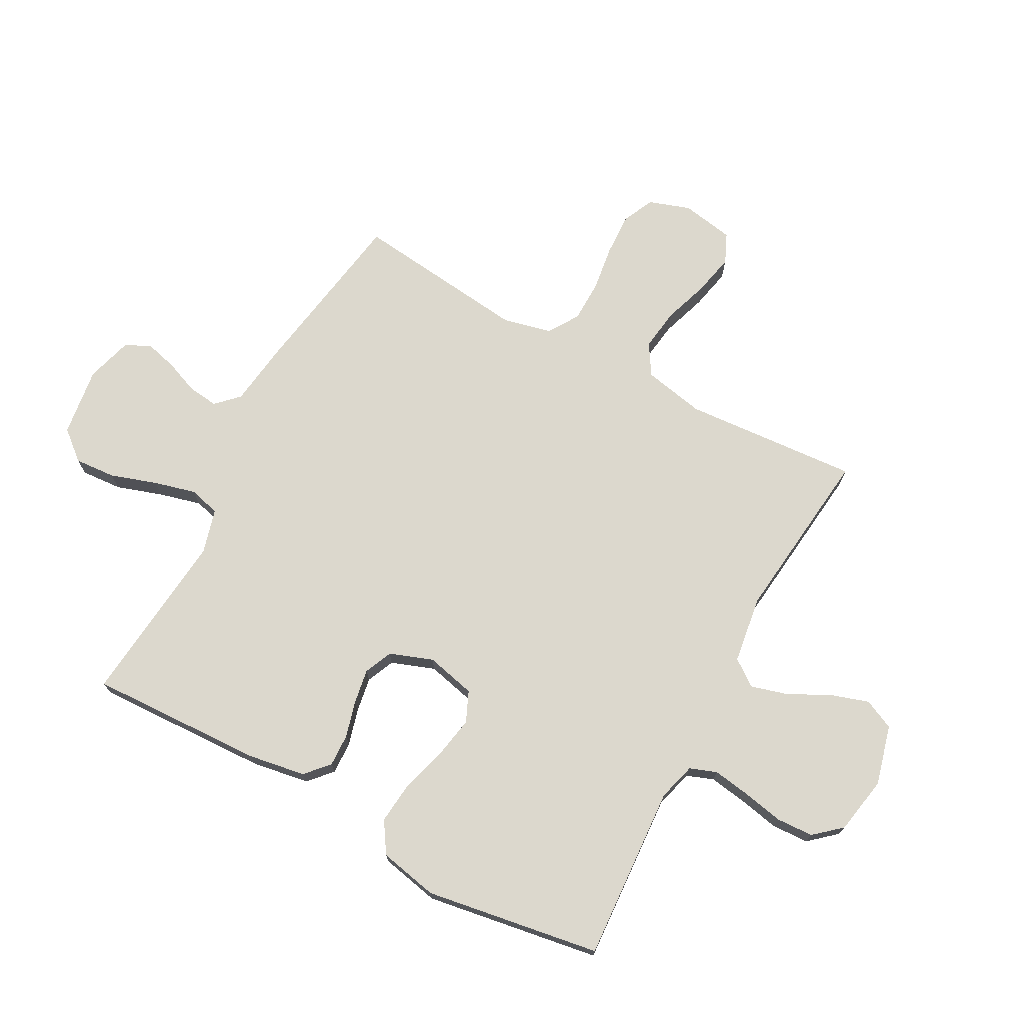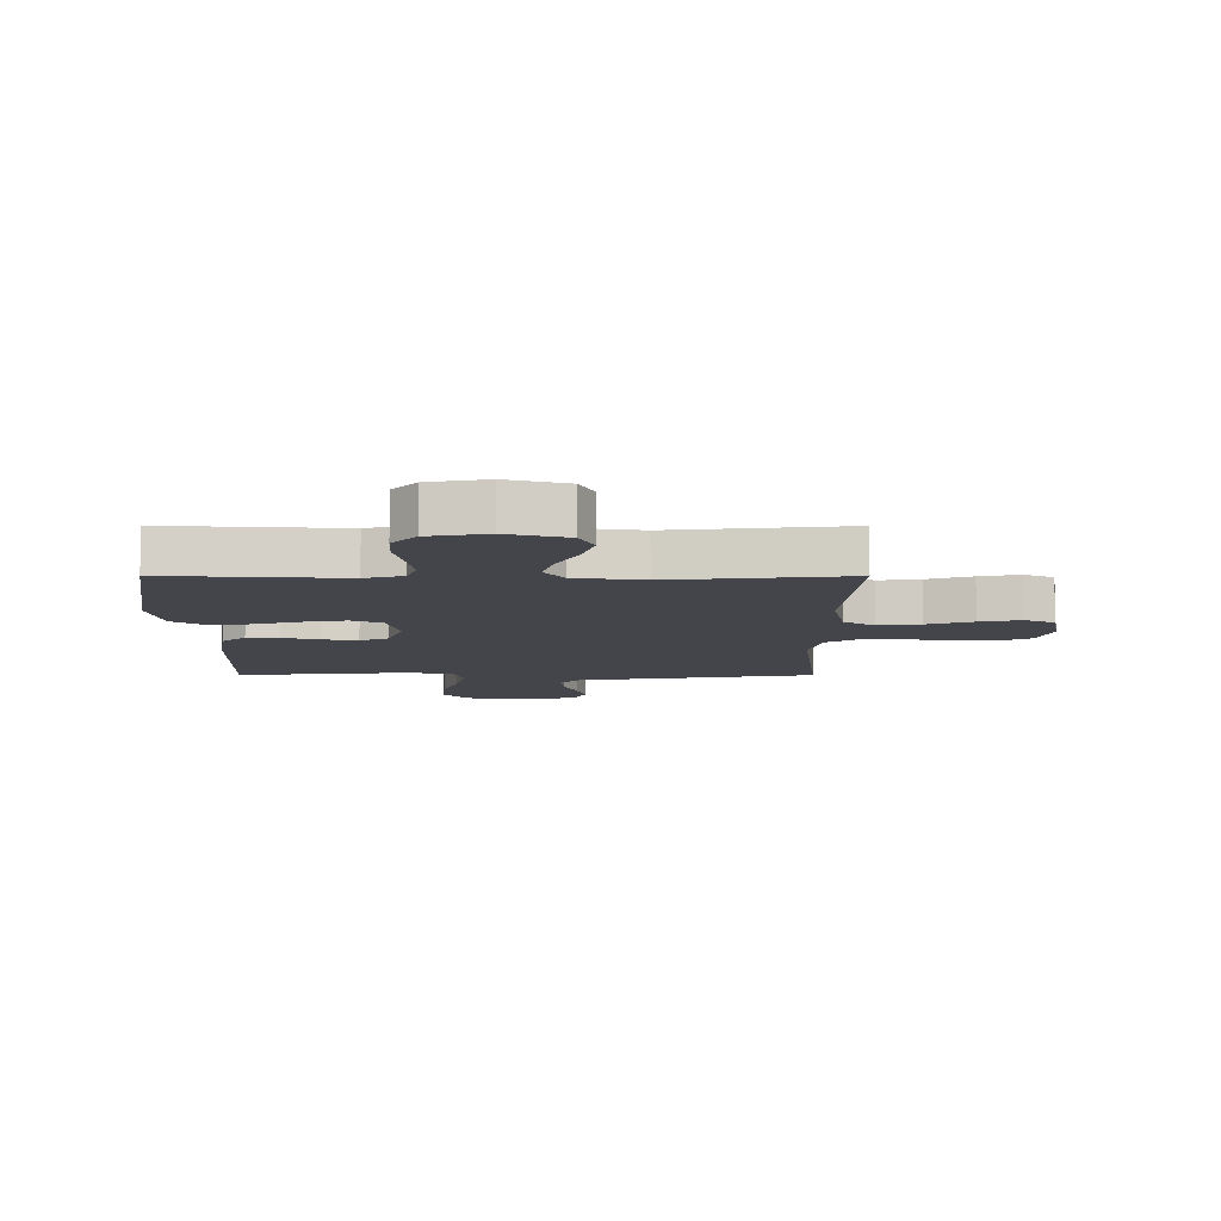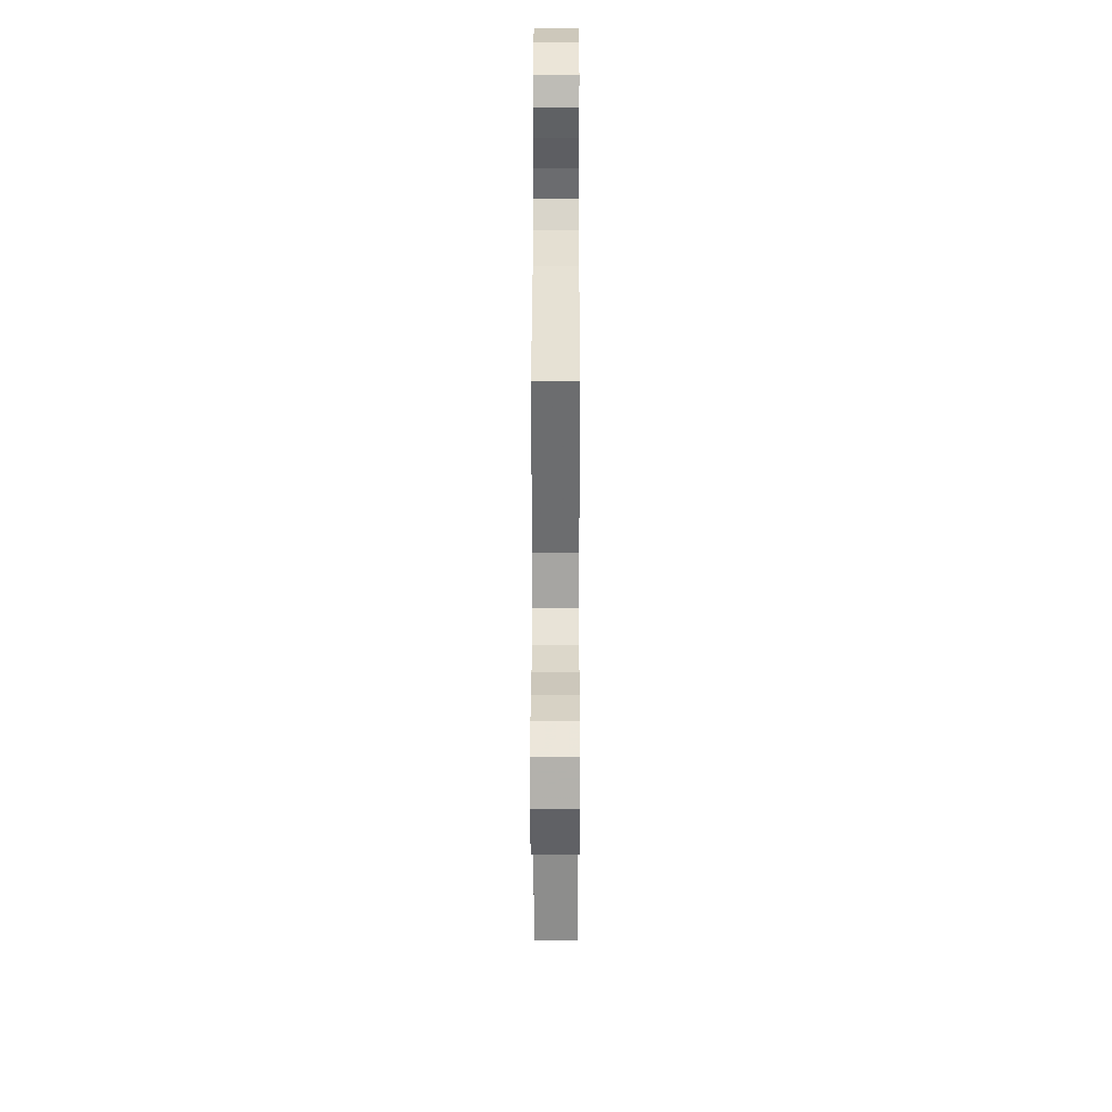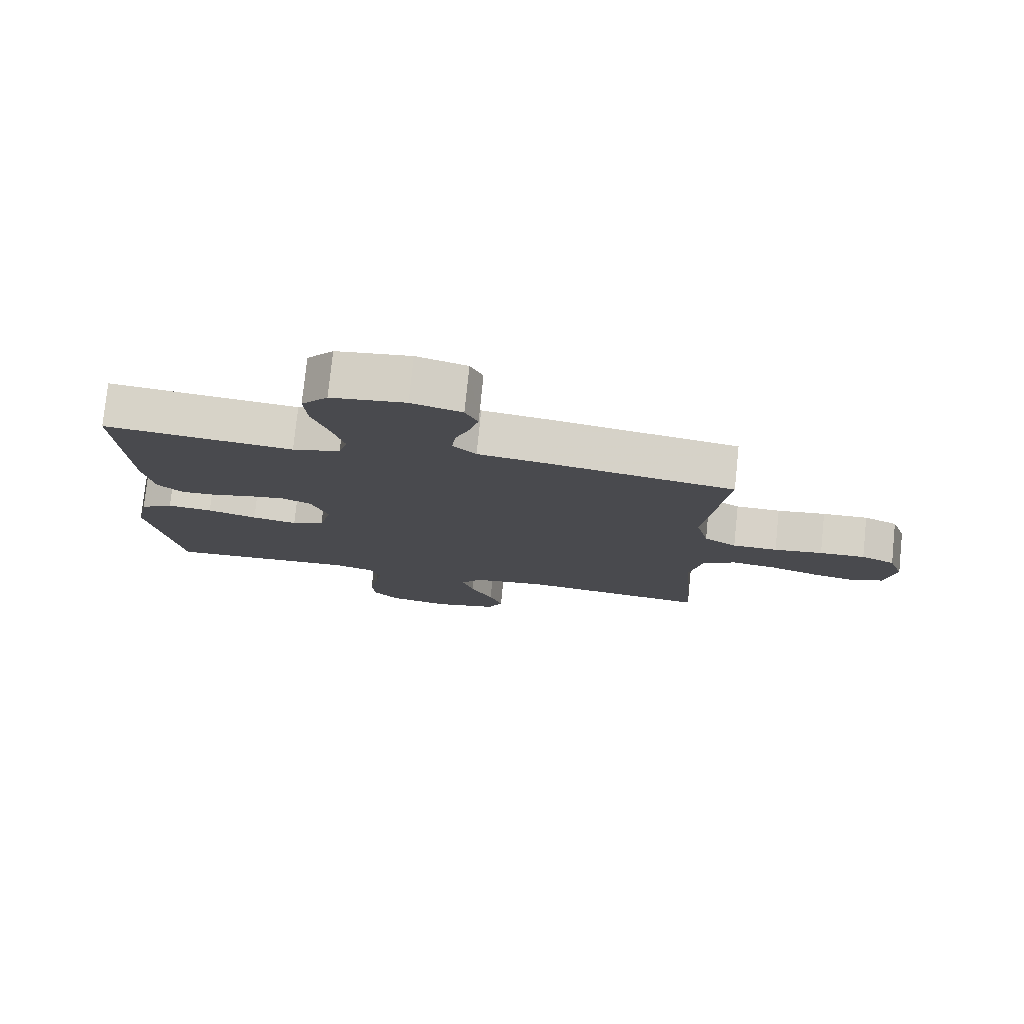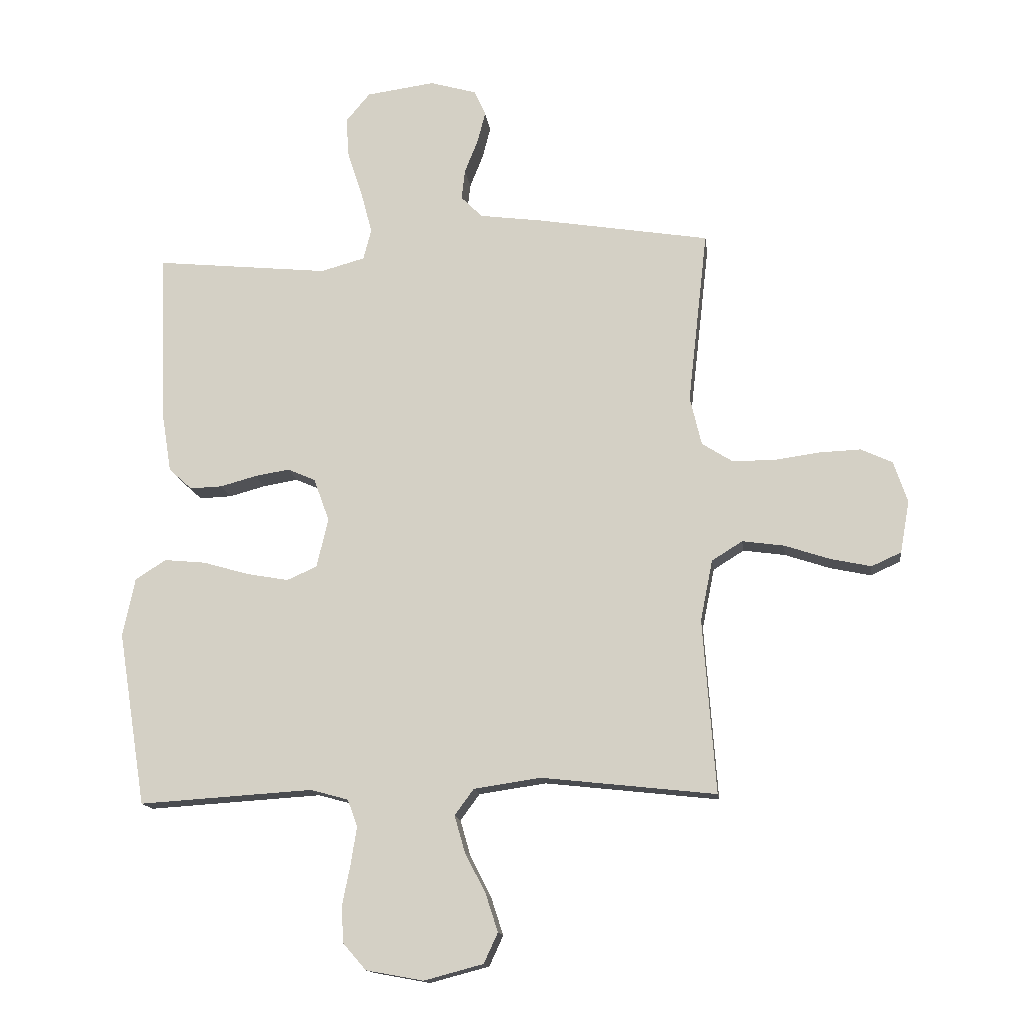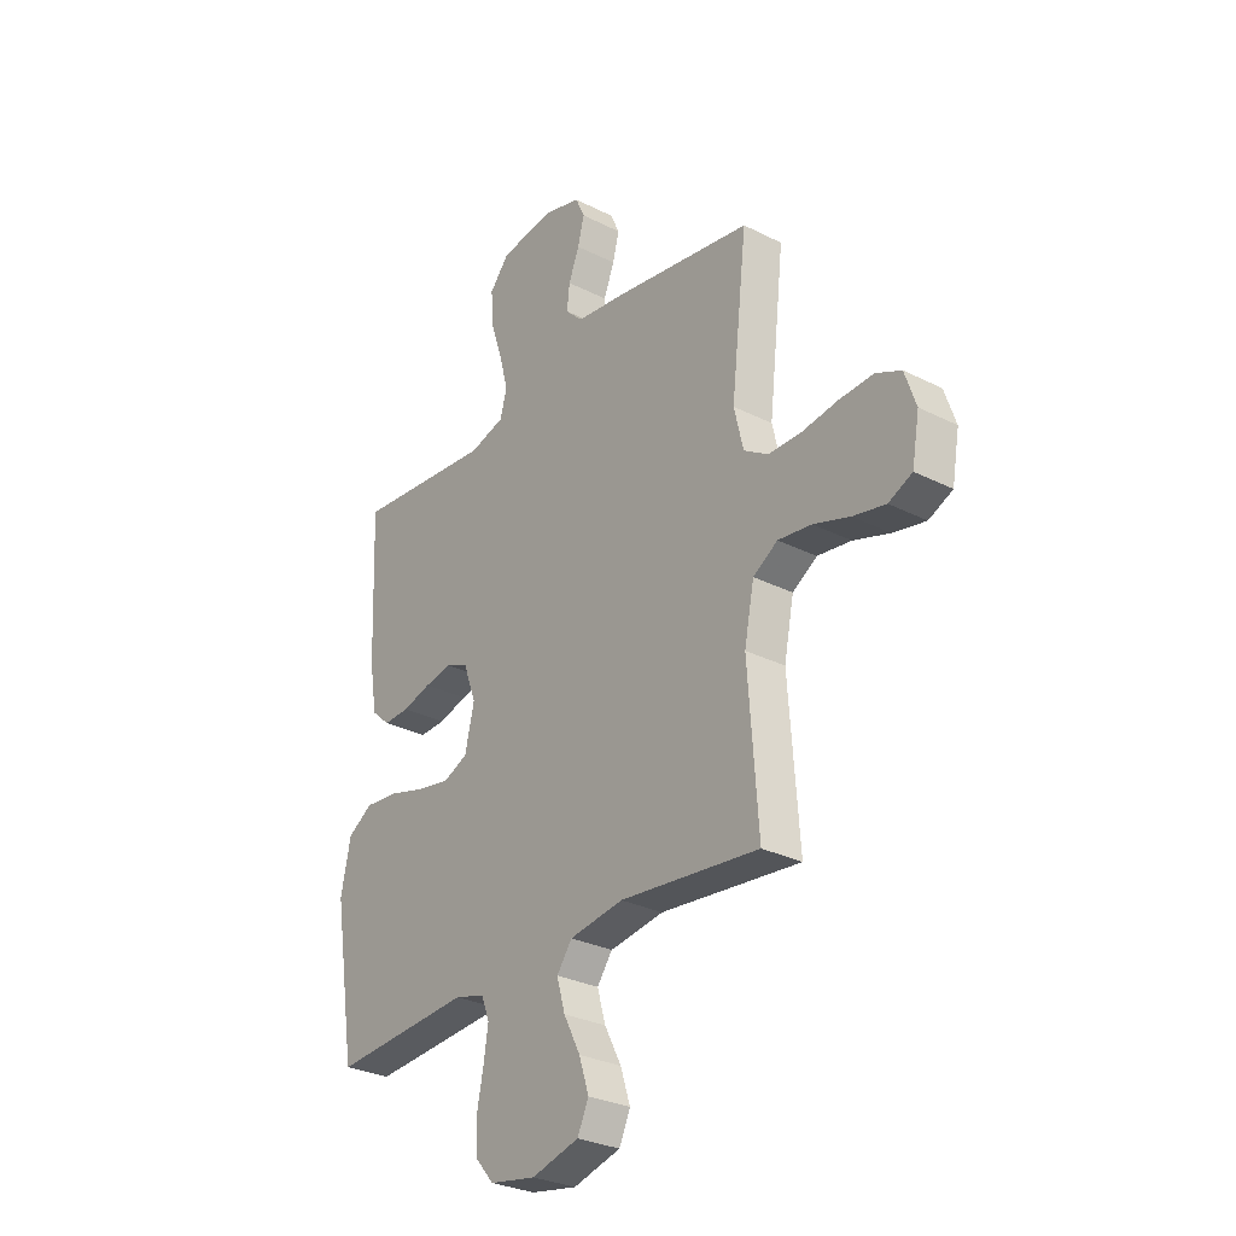
<metadata>
{"format":"obj","ext":"obj","renderer":"f3d","projection":"perspective","resolution":1024,"background":"white","views":[{"elev":72.5,"azim":118.4,"up":"+Y"},{"elev":-9.2,"azim":179.9,"up":"+Y"},{"elev":29.7,"azim":-89.9,"up":"+Z"},{"elev":77.6,"azim":-174.1,"up":"+Z"},{"elev":-14.5,"azim":-172.8,"up":"+Z"},{"elev":-29.4,"azim":-126.8,"up":"+Z"}]}
</metadata>
<code>
v -0.5 0.07 -0.5
v -0.478 0.07 -0.2
v -0.499 0.07 -0.095
v -0.552 0.07 -0.062
v -0.624 0.07 -0.072
v -0.702 0.07 -0.098
v -0.772 0.07 -0.113
v -0.823 0.07 -0.09
v -0.839 0.07 0
v -0.815 0.07 0.071
v -0.761 0.07 0.096
v -0.688 0.07 0.093
v -0.61 0.07 0.082
v -0.538 0.07 0.083
v -0.486 0.07 0.116
v -0.466 0.07 0.2
v -0.5 0.07 0.5
v -0.2 0.07 0.549
v -0.094 0.07 0.563
v -0.057 0.07 0.6
v -0.063 0.07 0.652
v -0.086 0.07 0.71
v -0.1 0.07 0.764
v -0.08 0.07 0.808
v 0 0.07 0.831
v 0.118 0.07 0.815
v 0.16 0.07 0.765
v 0.155 0.07 0.695
v 0.129 0.07 0.616
v 0.11 0.07 0.544
v 0.124 0.07 0.491
v 0.2 0.07 0.47
v 0.5 0.07 0.5
v 0.488 0.07 0.2
v 0.472 0.07 0.102
v 0.432 0.07 0.066
v 0.376 0.07 0.068
v 0.314 0.07 0.085
v 0.254 0.07 0.095
v 0.206 0.07 0.074
v 0.179 0.07 0
v 0.199 0.07 -0.085
v 0.251 0.07 -0.108
v 0.323 0.07 -0.095
v 0.402 0.07 -0.072
v 0.474 0.07 -0.065
v 0.527 0.07 -0.099
v 0.548 0.07 -0.2
v 0.5 0.07 -0.5
v 0.2 0.07 -0.481
v 0.135 0.07 -0.499
v 0.118 0.07 -0.545
v 0.128 0.07 -0.609
v 0.142 0.07 -0.679
v 0.139 0.07 -0.742
v 0.099 0.07 -0.788
v 0 0.07 -0.806
v -0.102 0.07 -0.779
v -0.126 0.07 -0.727
v -0.105 0.07 -0.662
v -0.069 0.07 -0.592
v -0.051 0.07 -0.529
v -0.084 0.07 -0.484
v -0.2 0.07 -0.467
v -0.5 0 -0.5
v -0.478 0 -0.2
v -0.499 0 -0.095
v -0.552 0 -0.062
v -0.624 0 -0.072
v -0.702 0 -0.098
v -0.772 0 -0.113
v -0.823 0 -0.09
v -0.839 0 0
v -0.815 0 0.071
v -0.761 0 0.096
v -0.688 0 0.093
v -0.61 0 0.082
v -0.538 0 0.083
v -0.486 0 0.116
v -0.466 0 0.2
v -0.5 0 0.5
v -0.2 0 0.549
v -0.094 0 0.563
v -0.057 0 0.6
v -0.063 0 0.652
v -0.086 0 0.71
v -0.1 0 0.764
v -0.08 0 0.808
v 0 0 0.831
v 0.118 0 0.815
v 0.16 0 0.765
v 0.155 0 0.695
v 0.129 0 0.616
v 0.11 0 0.544
v 0.124 0 0.491
v 0.2 0 0.47
v 0.5 0 0.5
v 0.488 0 0.2
v 0.472 0 0.102
v 0.432 0 0.066
v 0.376 0 0.068
v 0.314 0 0.085
v 0.254 0 0.095
v 0.206 0 0.074
v 0.179 0 0
v 0.199 0 -0.085
v 0.251 0 -0.108
v 0.323 0 -0.095
v 0.402 0 -0.072
v 0.474 0 -0.065
v 0.527 0 -0.099
v 0.548 0 -0.2
v 0.5 0 -0.5
v 0.2 0 -0.481
v 0.135 0 -0.499
v 0.118 0 -0.545
v 0.128 0 -0.609
v 0.142 0 -0.679
v 0.139 0 -0.742
v 0.099 0 -0.788
v 0 0 -0.806
v -0.102 0 -0.779
v -0.126 0 -0.727
v -0.105 0 -0.662
v -0.069 0 -0.592
v -0.051 0 -0.529
v -0.084 0 -0.484
v -0.2 0 -0.467
f 58 59 60 61
f 58 61 62
f 57 58 62
f 56 57 62
f 53 54 55 56
f 52 53 56 62
f 51 52 62 63
f 47 48 49 50
f 44 45 46 47
f 43 44 47 50
f 42 43 50 51
f 35 36 37 38
f 35 38 39
f 32 33 34 35
f 31 32 35 39
f 26 27 28 29
f 26 29 30
f 25 26 30
f 24 25 30 31
f 21 22 23 24
f 20 21 24 31
f 16 17 18 19
f 15 16 19
f 15 19 20 31
f 10 11 12 13
f 10 13 14
f 9 10 14
f 8 9 14
f 5 6 7 8
f 4 5 8 14
f 3 4 14 15
f 64 1 2
f 41 42 51 63
f 40 41 63 64
f 15 31 39 40
f 15 40 64
f 2 3 15 64
f 125 124 123 122
f 126 125 122
f 126 122 121
f 126 121 120
f 120 119 118 117
f 126 120 117 116
f 127 126 116 115
f 114 113 112 111
f 111 110 109 108
f 114 111 108 107
f 115 114 107 106
f 102 101 100 99
f 103 102 99
f 99 98 97 96
f 103 99 96 95
f 93 92 91 90
f 94 93 90
f 94 90 89
f 95 94 89 88
f 88 87 86 85
f 95 88 85 84
f 83 82 81 80
f 83 80 79
f 95 84 83 79
f 77 76 75 74
f 78 77 74
f 78 74 73
f 78 73 72
f 72 71 70 69
f 78 72 69 68
f 79 78 68 67
f 66 65 128
f 127 115 106 105
f 128 127 105 104
f 104 103 95 79
f 128 104 79
f 128 79 67 66
f 1 65 66 2
f 2 66 67 3
f 3 67 68 4
f 4 68 69 5
f 5 69 70 6
f 6 70 71 7
f 7 71 72 8
f 8 72 73 9
f 9 73 74 10
f 10 74 75 11
f 11 75 76 12
f 12 76 77 13
f 13 77 78 14
f 14 78 79 15
f 15 79 80 16
f 16 80 81 17
f 17 81 82 18
f 18 82 83 19
f 19 83 84 20
f 20 84 85 21
f 21 85 86 22
f 22 86 87 23
f 23 87 88 24
f 24 88 89 25
f 25 89 90 26
f 26 90 91 27
f 27 91 92 28
f 28 92 93 29
f 29 93 94 30
f 30 94 95 31
f 31 95 96 32
f 32 96 97 33
f 33 97 98 34
f 34 98 99 35
f 35 99 100 36
f 36 100 101 37
f 37 101 102 38
f 38 102 103 39
f 39 103 104 40
f 40 104 105 41
f 41 105 106 42
f 42 106 107 43
f 43 107 108 44
f 44 108 109 45
f 45 109 110 46
f 46 110 111 47
f 47 111 112 48
f 48 112 113 49
f 49 113 114 50
f 50 114 115 51
f 51 115 116 52
f 52 116 117 53
f 53 117 118 54
f 54 118 119 55
f 55 119 120 56
f 56 120 121 57
f 57 121 122 58
f 58 122 123 59
f 59 123 124 60
f 60 124 125 61
f 61 125 126 62
f 62 126 127 63
f 63 127 128 64
f 64 128 65 1

</code>
